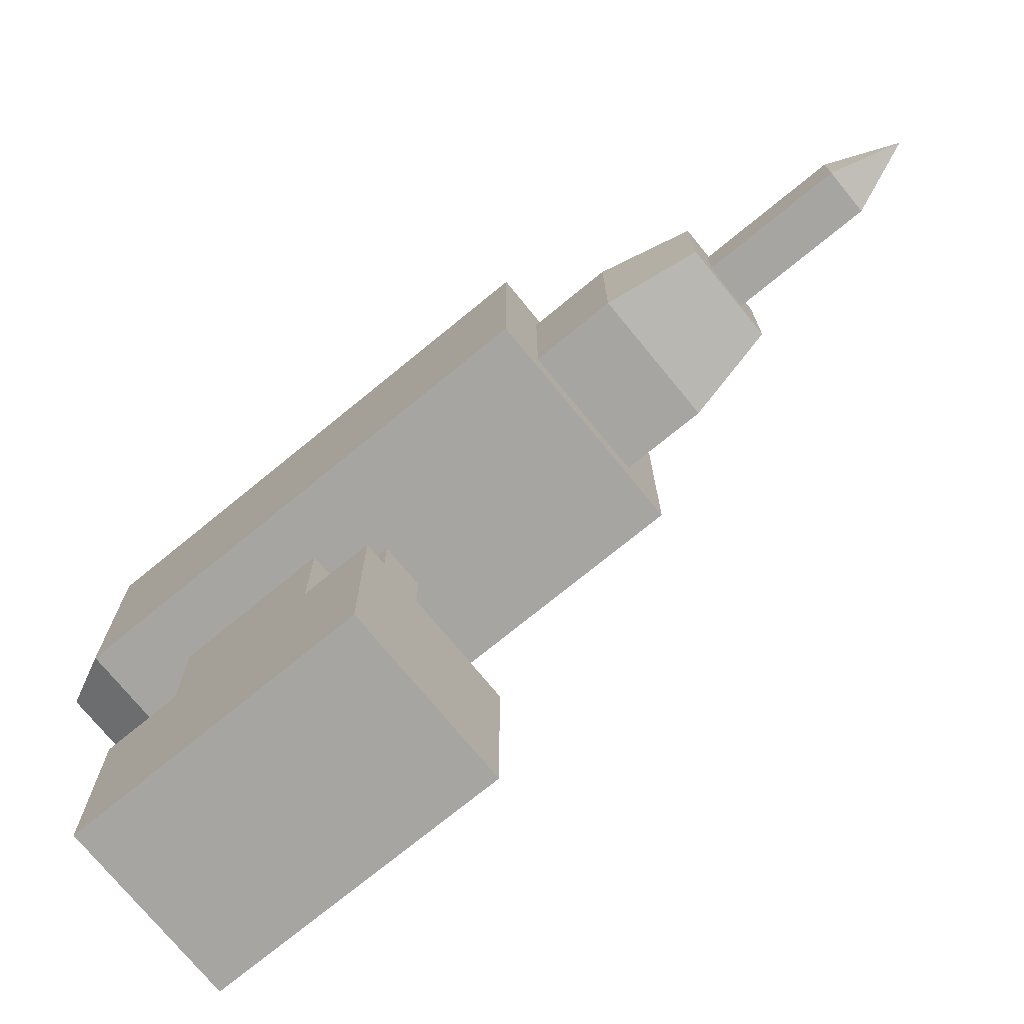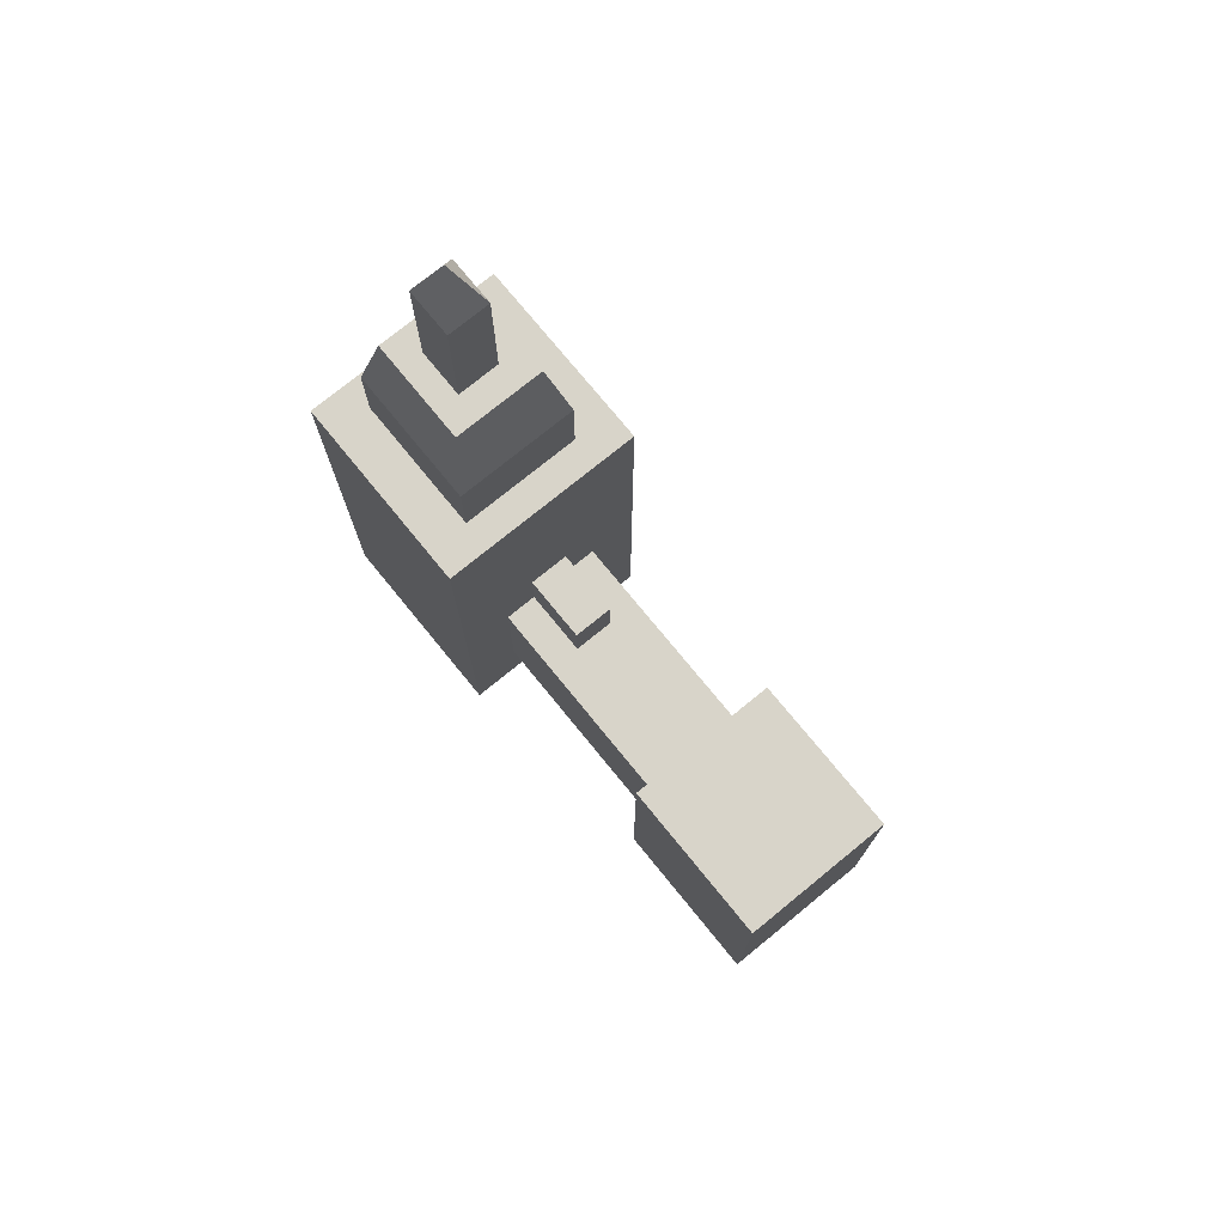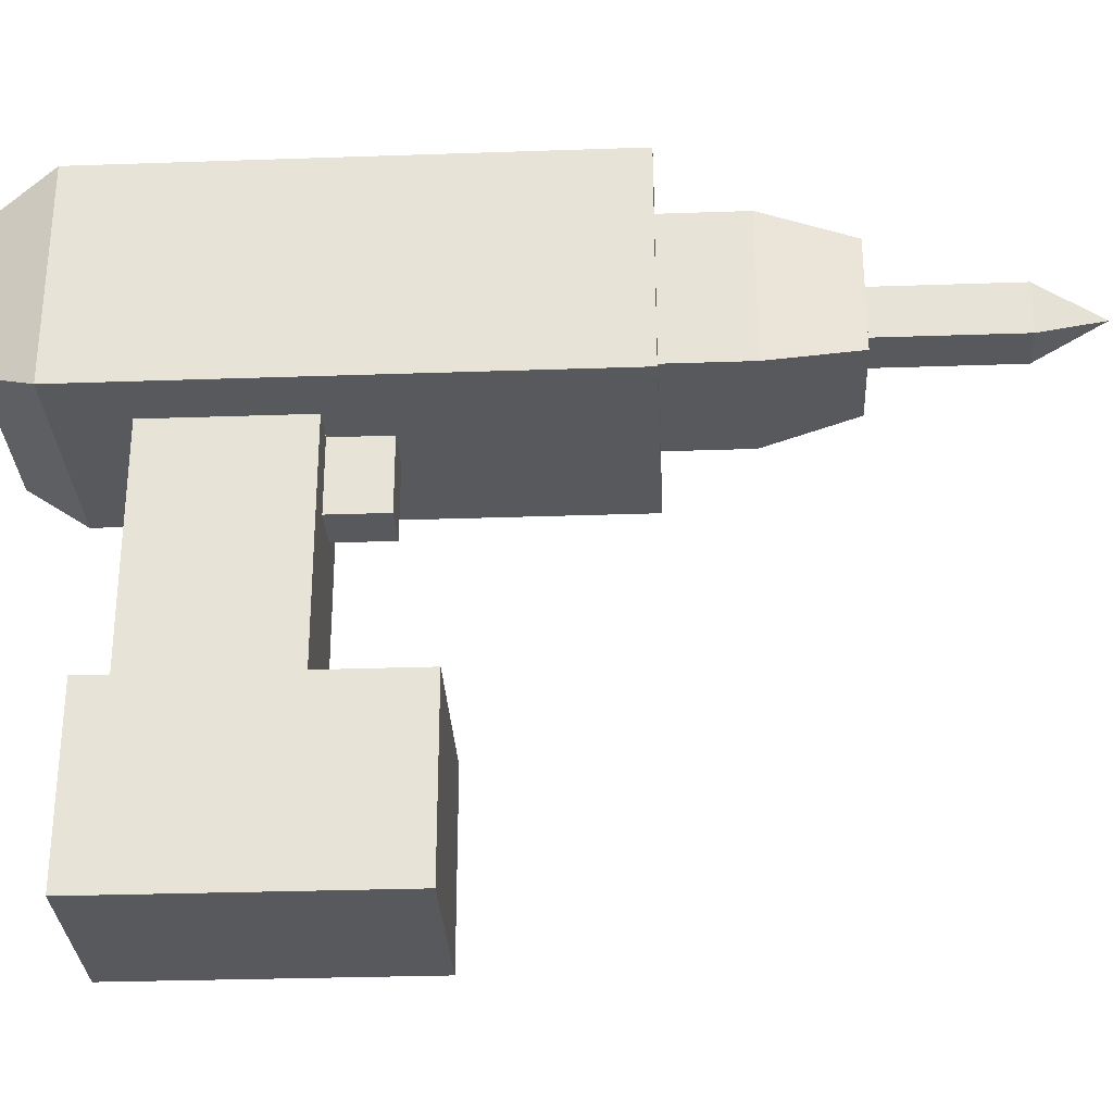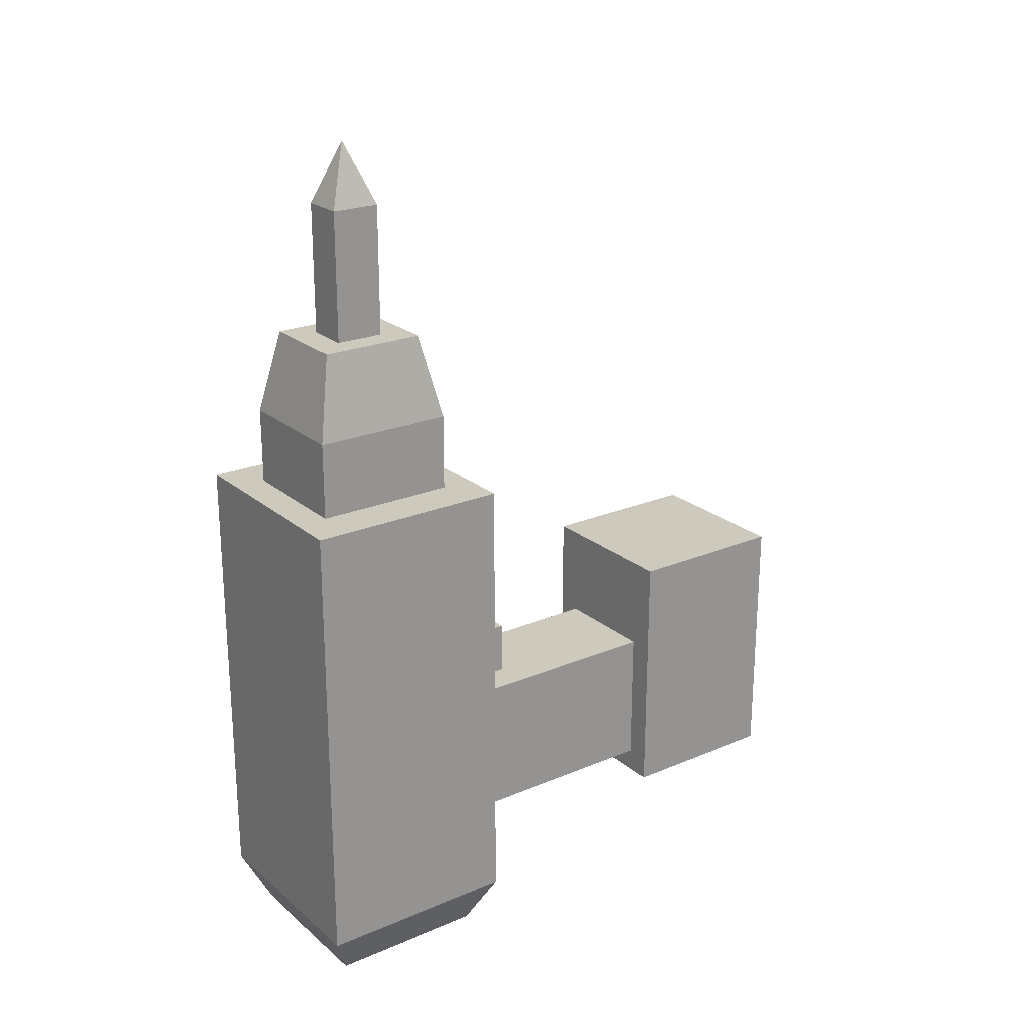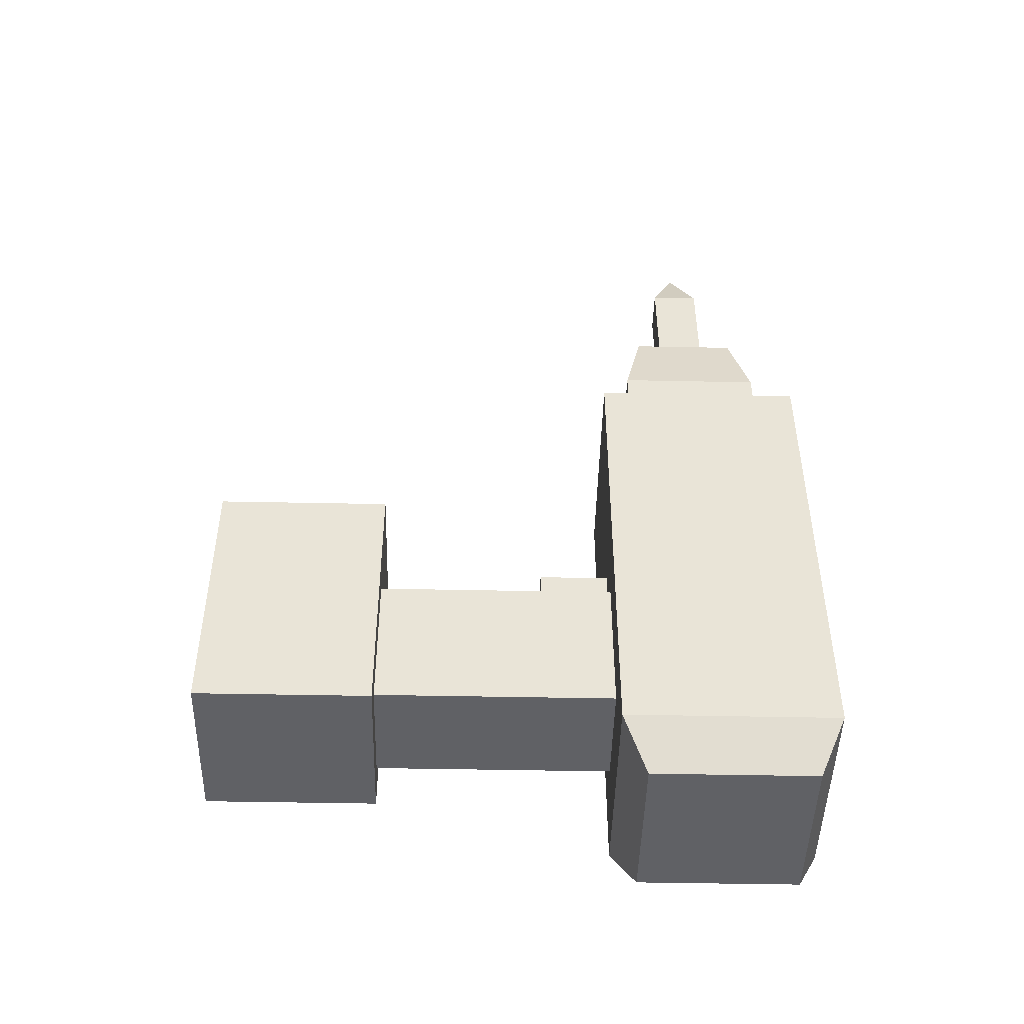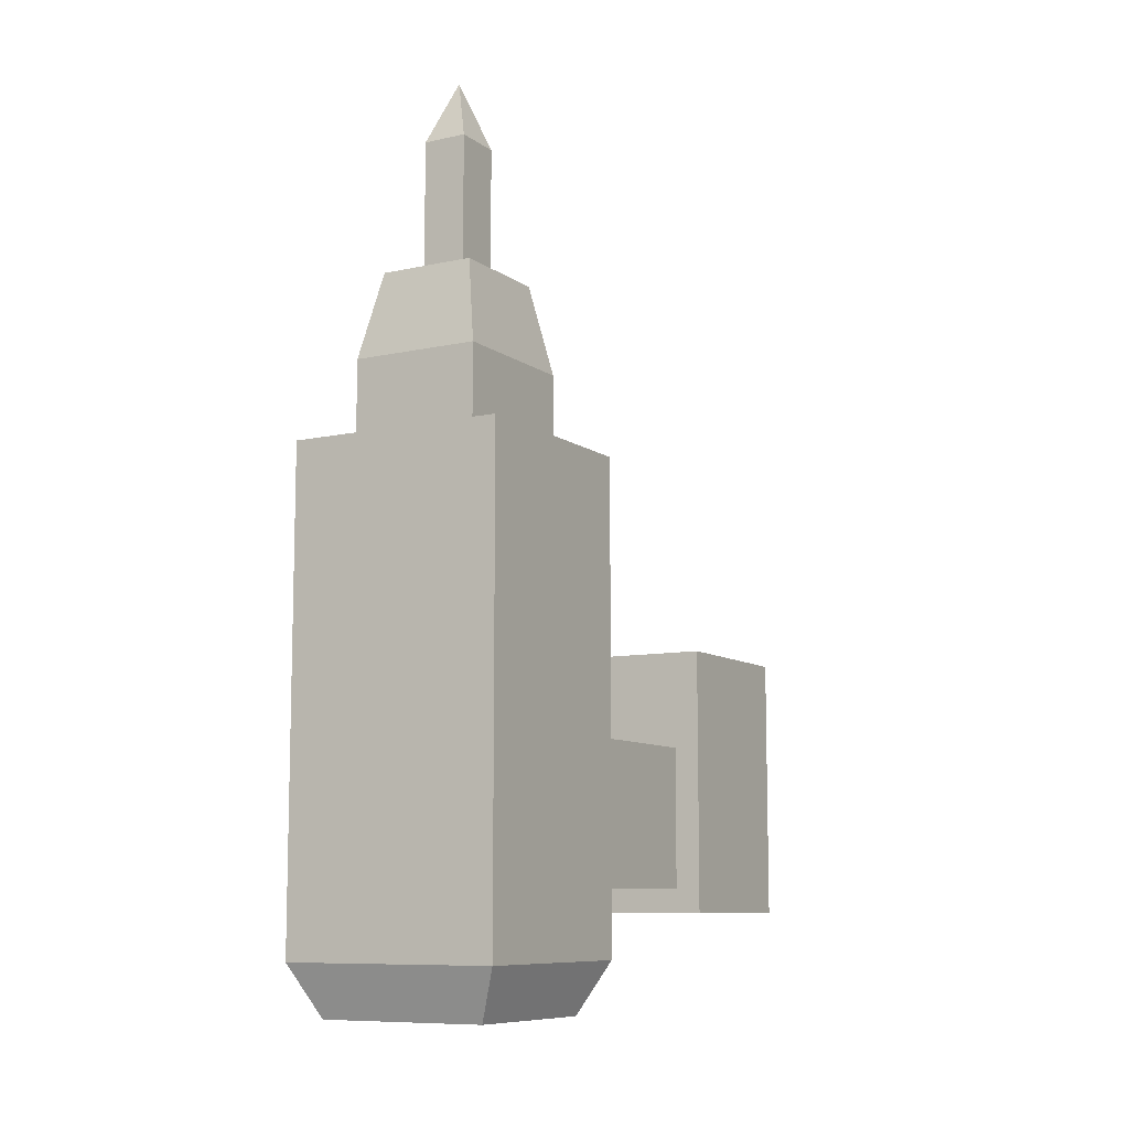
<metadata>
{"format":"obj","ext":"obj","renderer":"f3d","projection":"perspective","resolution":1024,"background":"white","views":[{"elev":-73.8,"azim":-50.7,"up":"+Y"},{"elev":75.1,"azim":-39.2,"up":"+Z"},{"elev":-29.9,"azim":-87.1,"up":"+Y"},{"elev":22.6,"azim":-125.8,"up":"+Z"},{"elev":-47.2,"azim":88.7,"up":"+Z"},{"elev":-9.2,"azim":-150.1,"up":"+Z"}]}
</metadata>
<code>
v -8.324 12.39 -44.11
v -8.324 28.42 -44.11
v 8.324 28.42 -44.11
v 8.324 12.39 -44.11
v -6.133 14.42 -44.11
v -6.133 26.39 -44.11
v 6.133 26.39 -44.11
v 6.133 14.42 -44.11
v 0.8704 14.42 -44.11
v 0.8704 26.39 -44.11
v -0.9372 26.39 -44.11
v -0.9372 14.42 -44.11
v -4.188 14.42 -44.11
v -4.188 26.39 -44.11
v 4.188 14.42 -44.11
v 4.188 26.39 -44.11
v -5.547 -13.59 -17.93
v 5.547 -13.59 -17.93
v -10.77 30.78 8.118
v 10.77 30.78 8.118
v -10.77 30.78 -39.12
v 10.77 30.78 -39.12
v -5.547 -13.59 -32.5
v 5.547 -13.59 -32.5
v -10.77 10.03 8.118
v -10.77 10.03 -39.12
v 10.77 10.03 -39.12
v 10.77 10.03 8.118
v 6.356 13.23 8.118
v -6.355 13.23 8.118
v 6.356 27.58 8.118
v -6.355 27.58 8.118
v 6.356 13.23 15.97
v -6.355 13.23 15.97
v 6.356 27.58 15.97
v -6.355 27.58 15.97
v 4.717 15.08 24.53
v -4.717 15.08 24.53
v 4.717 25.73 24.53
v -4.717 25.73 24.53
v 2.173 17.95 24.53
v -2.173 17.95 24.53
v 2.173 22.86 24.53
v -2.173 22.86 24.53
v 2.173 17.95 37.83
v -2.173 17.95 37.83
v 2.173 22.86 37.83
v -2.173 22.86 37.83
v -8.165 -13.59 -34.97
v 8.165 -13.59 -34.97
v 8.165 -13.59 -7.922
v -8.165 -13.59 -7.922
v -8.165 -30.78 -34.97
v 8.165 -30.78 -34.97
v 8.165 -30.78 -7.922
v -8.165 -30.78 -7.922
v 5.547 10.03 -17.93
v -5.547 10.03 -17.93
v -5.547 10.03 -32.5
v 5.547 10.03 -32.5
v 8.165 -17.58 -7.922
v 8.165 -17.58 -34.97
v -8.165 -17.58 -34.97
v -8.165 -17.58 -7.922
v -2.151 2.992 -17.93
v 2.151 2.992 -17.93
v 2.151 10.03 -17.93
v -2.151 10.03 -17.93
v -2.151 2.992 -12.45
v 2.151 2.992 -12.45
v 2.151 10.03 -12.45
v -2.151 10.03 -12.45
v 10.77 28.08 -32.13
v 10.77 23.83 -32.13
v 10.77 28.08 -17.88
v 10.77 23.83 -17.88
v 0.000183 20.4 44.11
f 15 16 7 8
f 1 2 6 5
f 2 3 7 16 10 11 14 6
f 3 4 8 7
f 4 1 5 13 12 9 15 8
f 13 14 11 12
f 12 11 10 9
f 5 6 14 13
f 10 16 15 9
f 71 72 69 70
f 23 59 60 24
f 56 53 54 55
f 18 24 60 57
f 23 17 58 59
f 26 25 19 21
f 21 19 20 22
f 74 73 75 76
f 47 77 45
f 30 25 28 29
f 28 20 31 29
f 19 32 31 20
f 19 25 30 32
f 34 30 29 33
f 29 31 35 33
f 32 36 35 31
f 32 30 34 36
f 38 34 33 37
f 33 35 39 37
f 36 40 39 35
f 36 34 38 40
f 42 38 37 41
f 37 39 43 41
f 40 44 43 39
f 40 38 42 44
f 46 42 41 45
f 41 43 47 45
f 44 48 47 43
f 44 42 46 48
f 49 23 24 50
f 24 18 51 50
f 17 52 51 18
f 17 23 49 52
f 63 49 50 62
f 50 51 61 62
f 52 64 61 51
f 52 49 63 64
f 59 58 25 26
f 60 27 28 57
f 59 26 27 60
f 25 58 57 28
f 22 27 4 3
f 26 1 4 27
f 1 26 21 2
f 2 21 22 3
f 62 61 55 54
f 53 63 62 54
f 64 63 53 56
f 64 56 55 61
f 65 17 18 66
f 18 57 67 66
f 58 17 65 68
f 69 65 66 70
f 66 67 71 70
f 68 65 69 72
f 27 22 73 74
f 22 20 75 73
f 20 28 76 75
f 28 27 74 76
f 77 46 45
f 48 77 47
f 48 46 77

</code>
